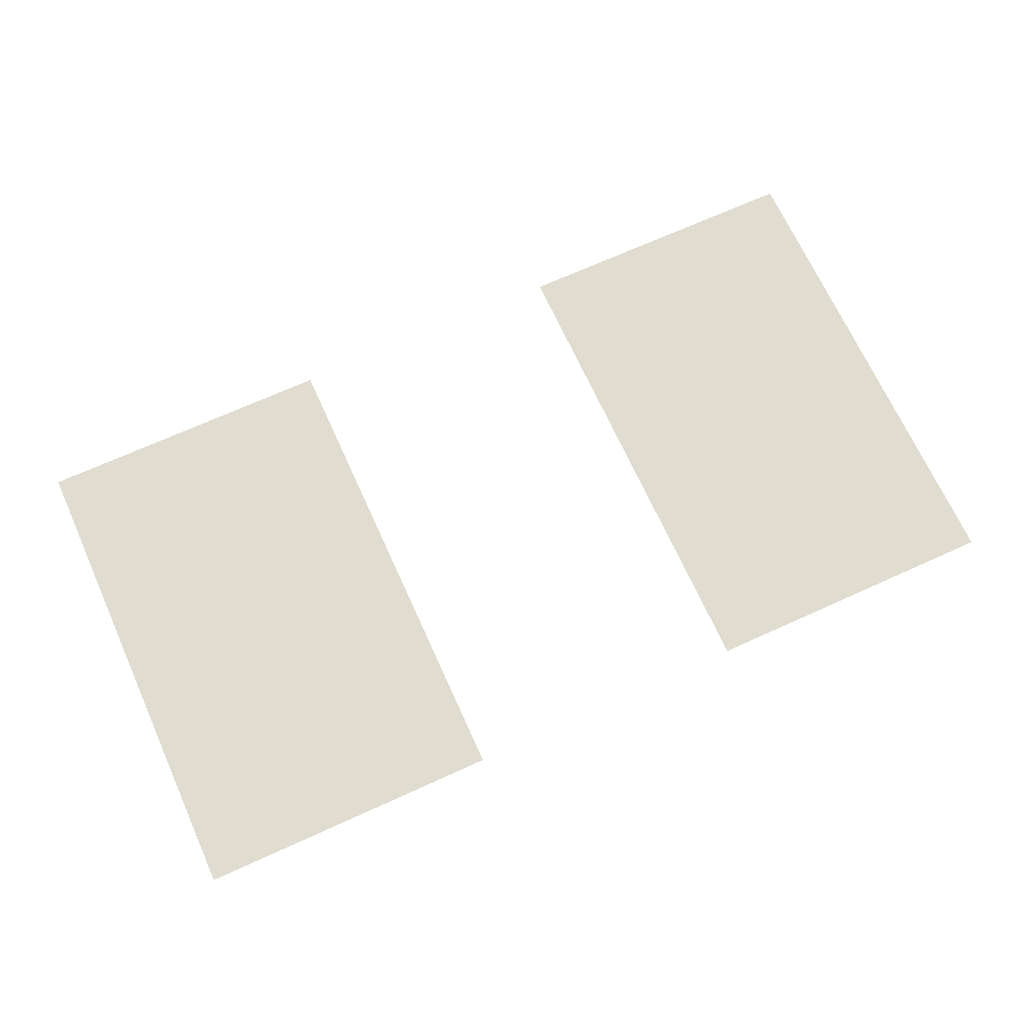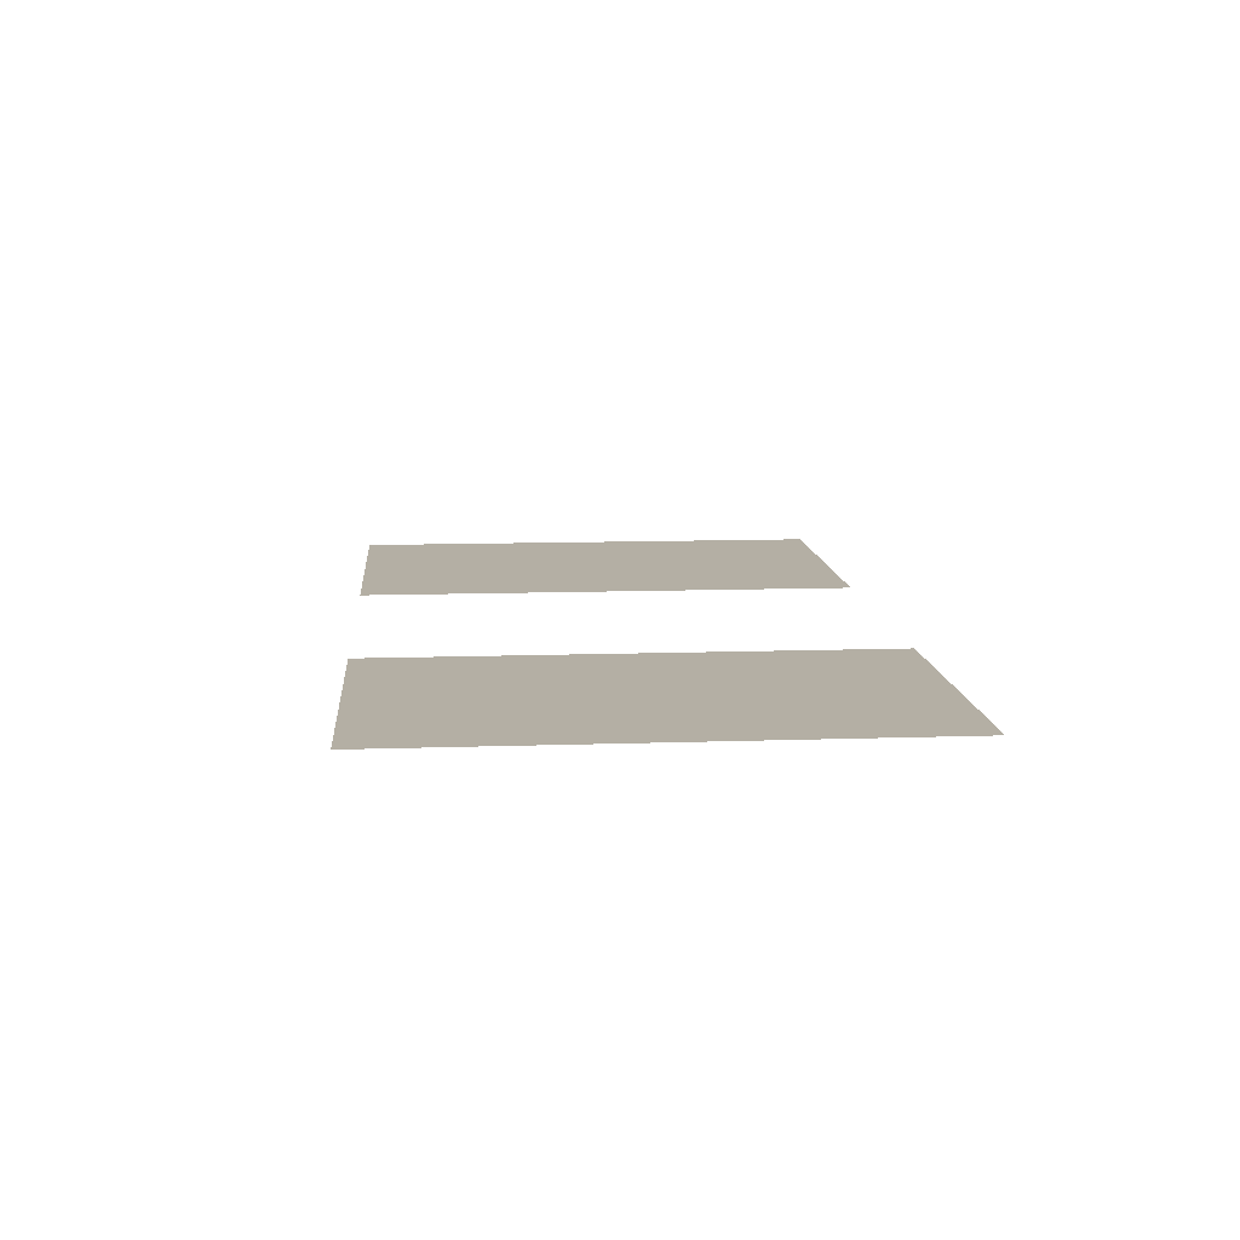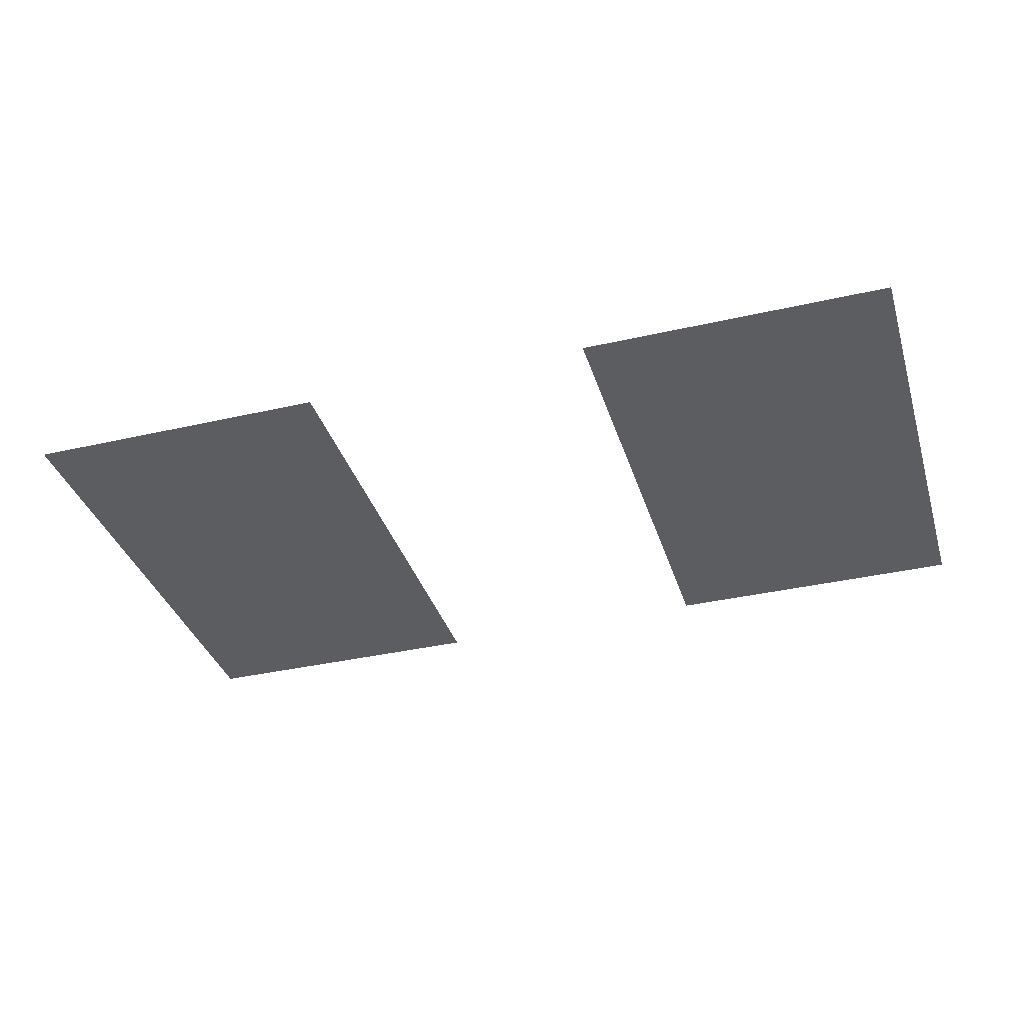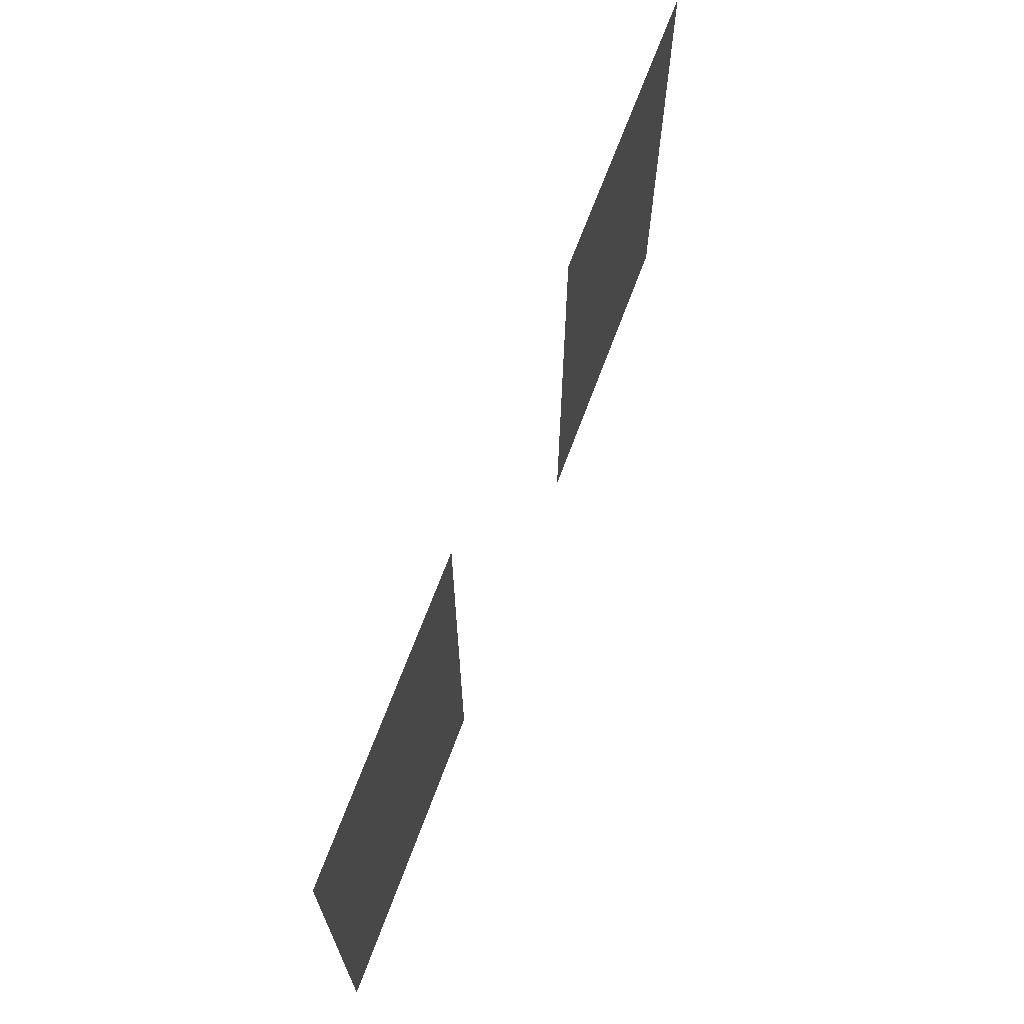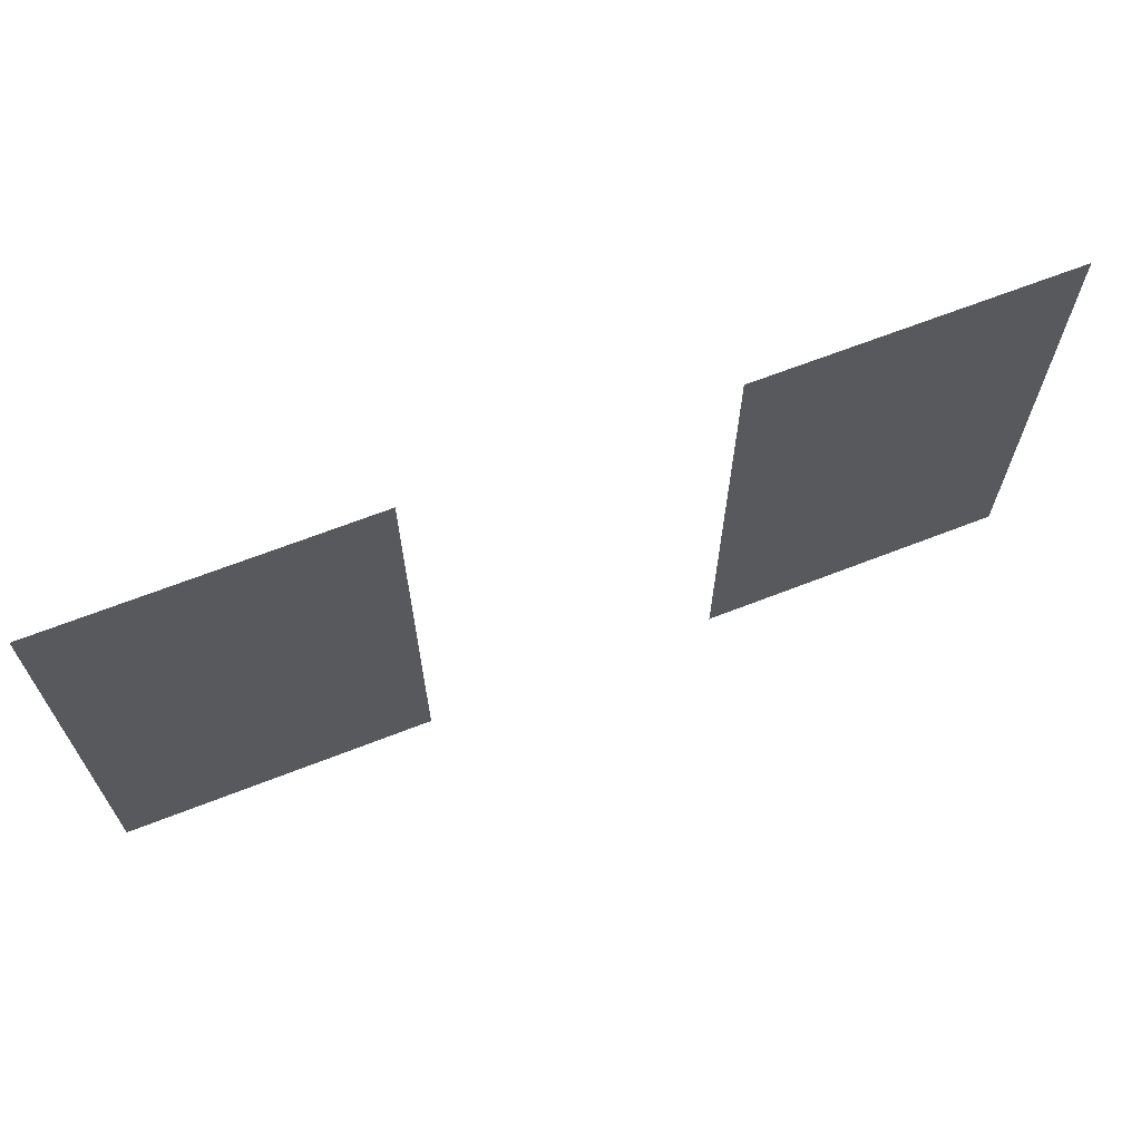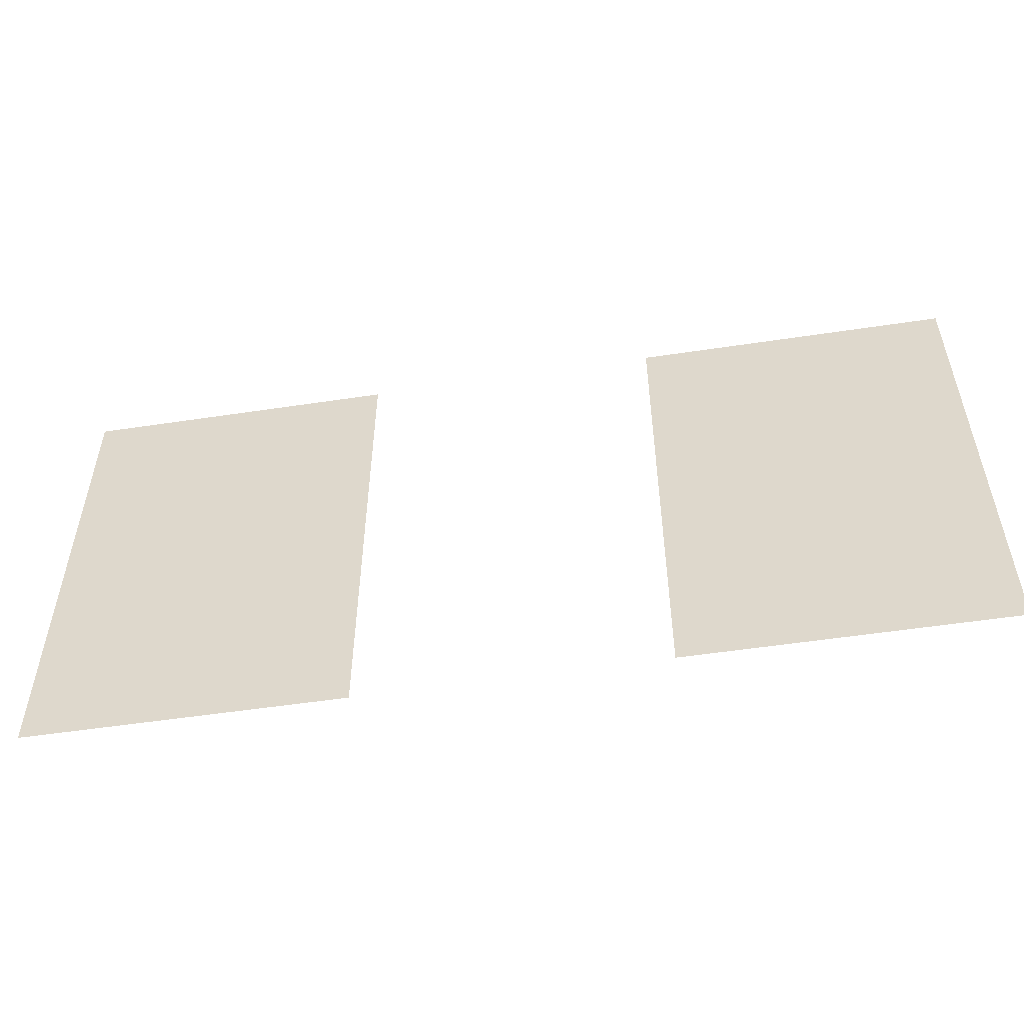
<metadata>
{"format":"obj","ext":"obj","renderer":"f3d","projection":"perspective","resolution":1024,"background":"white","views":[{"elev":69.5,"azim":-24.4,"up":"+Z"},{"elev":11.3,"azim":85.2,"up":"+Z"},{"elev":-36.2,"azim":16.7,"up":"+Z"},{"elev":67.5,"azim":110.3,"up":"+Y"},{"elev":66.6,"azim":-21.4,"up":"+Y"},{"elev":-53.3,"azim":-170.8,"up":"+Y"}]}
</metadata>
<code>
g door_wall_2
v -0.9629 -1.49 0.04464
v -2.755 1.49 0.04464
v -2.755 -1.49 0.04464
v -0.9629 1.49 0.04464
v -0.883 1.49 0.04464
v -0.883 -1.49 0.04464
v 0.9797 1.49 0.04464
v 2.755 -1.49 0.04464
v 2.755 1.49 0.04464
v 0.9797 -1.49 0.04464
v 0.8957 -1.49 0.04464
v 0.8957 1.49 0.04464
g door_wall_2_0
f 3 2 1
f 4 1 2
f 4 5 1
f 6 1 5
f 9 8 7
f 10 7 8
f 10 11 7
f 12 7 11

</code>
